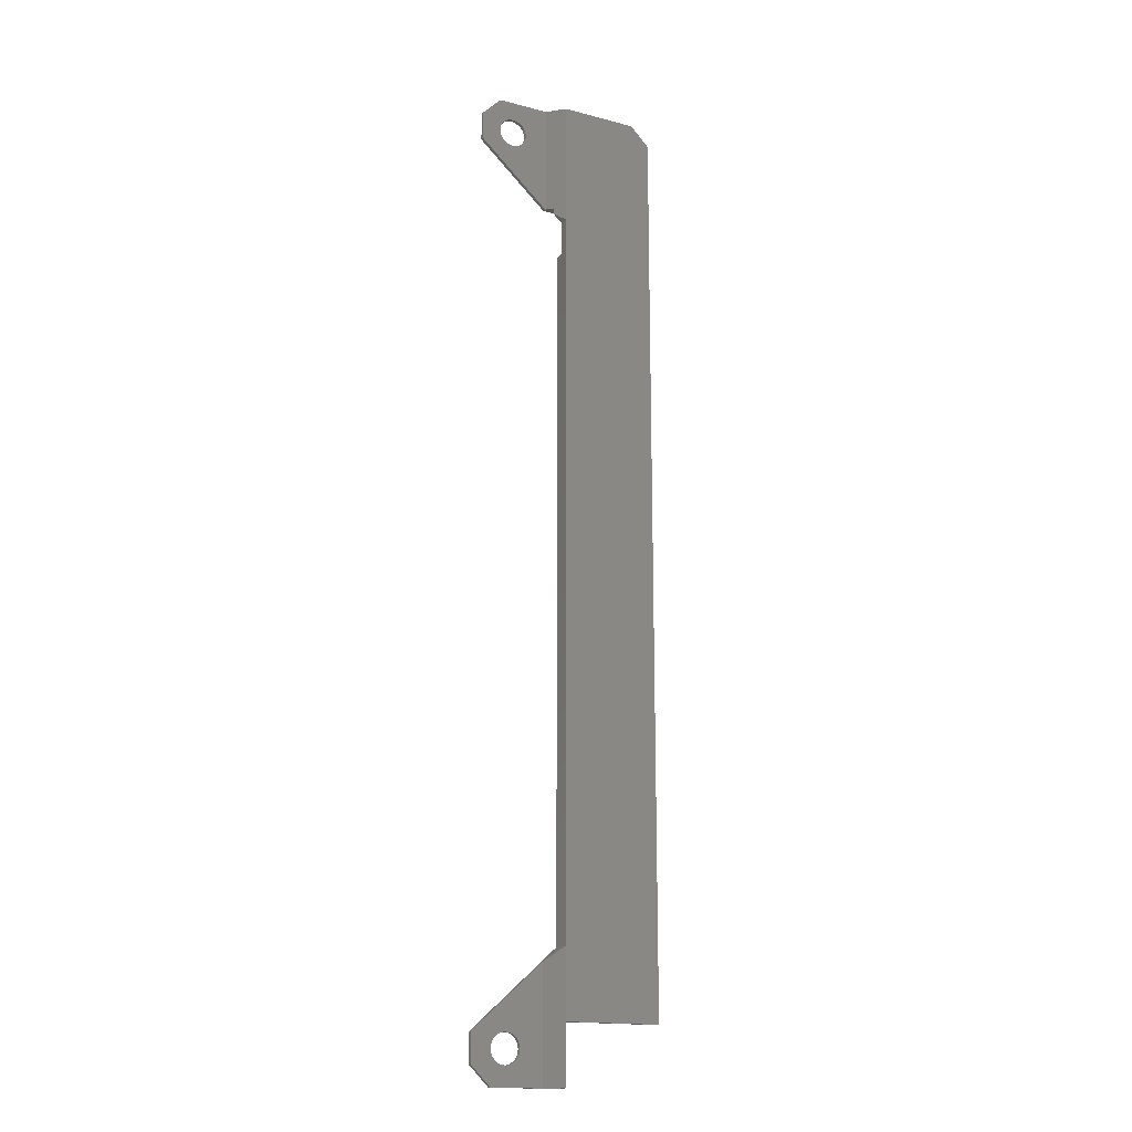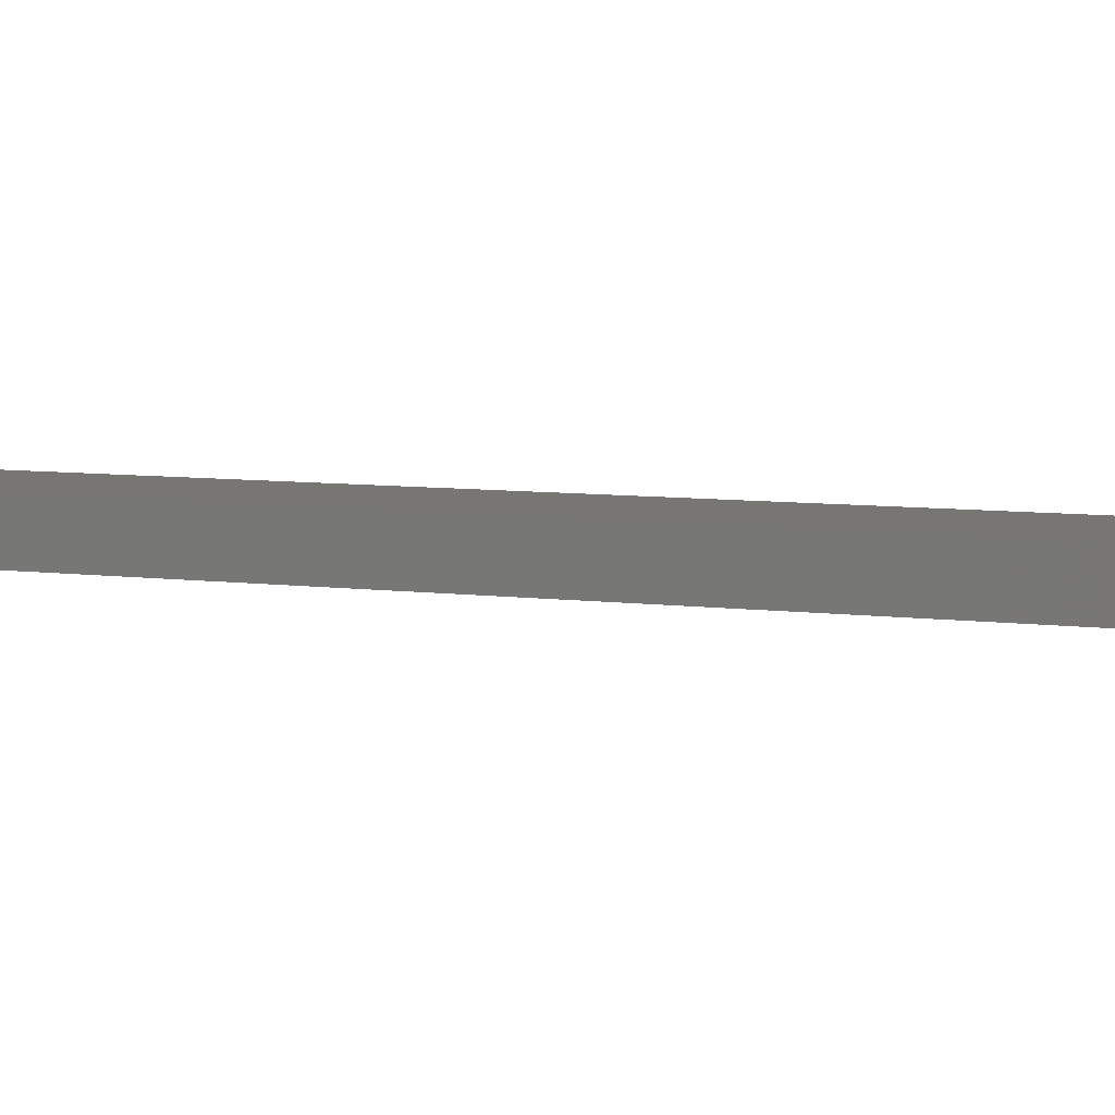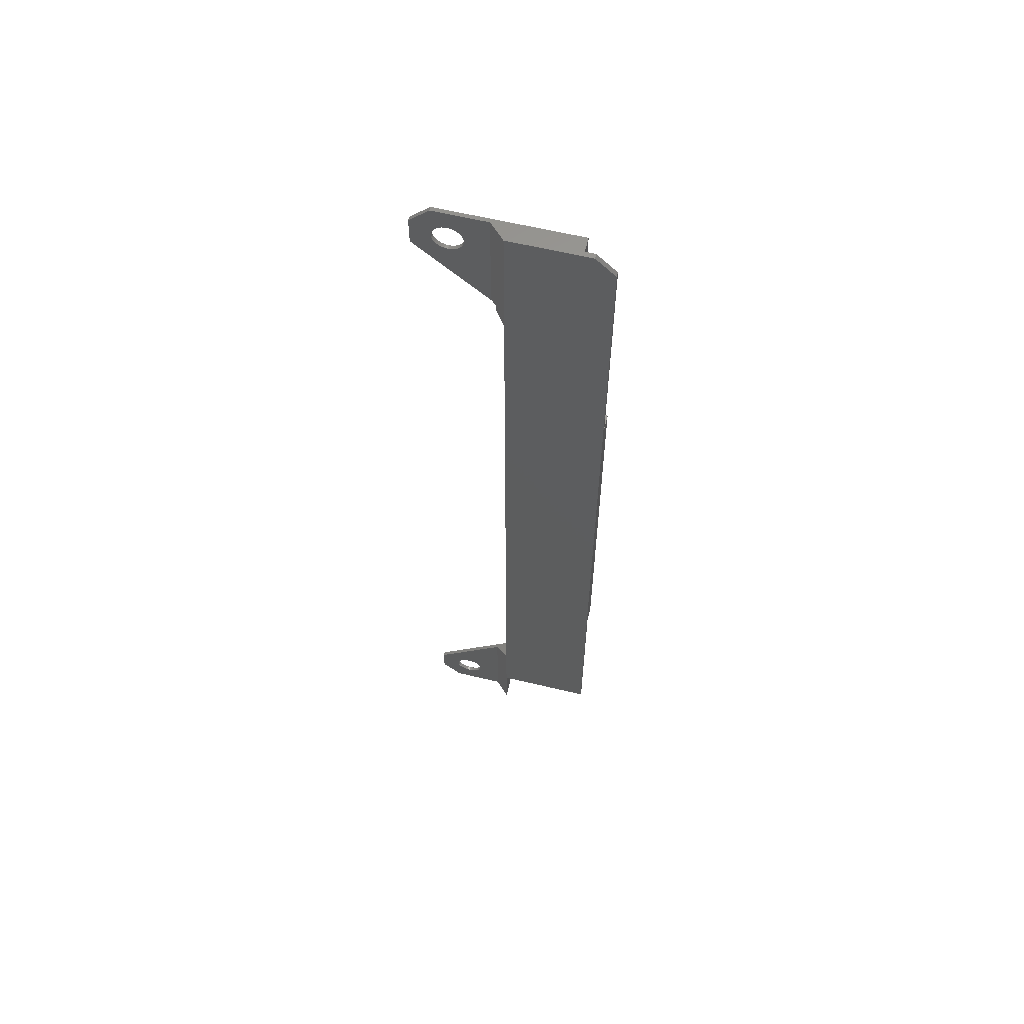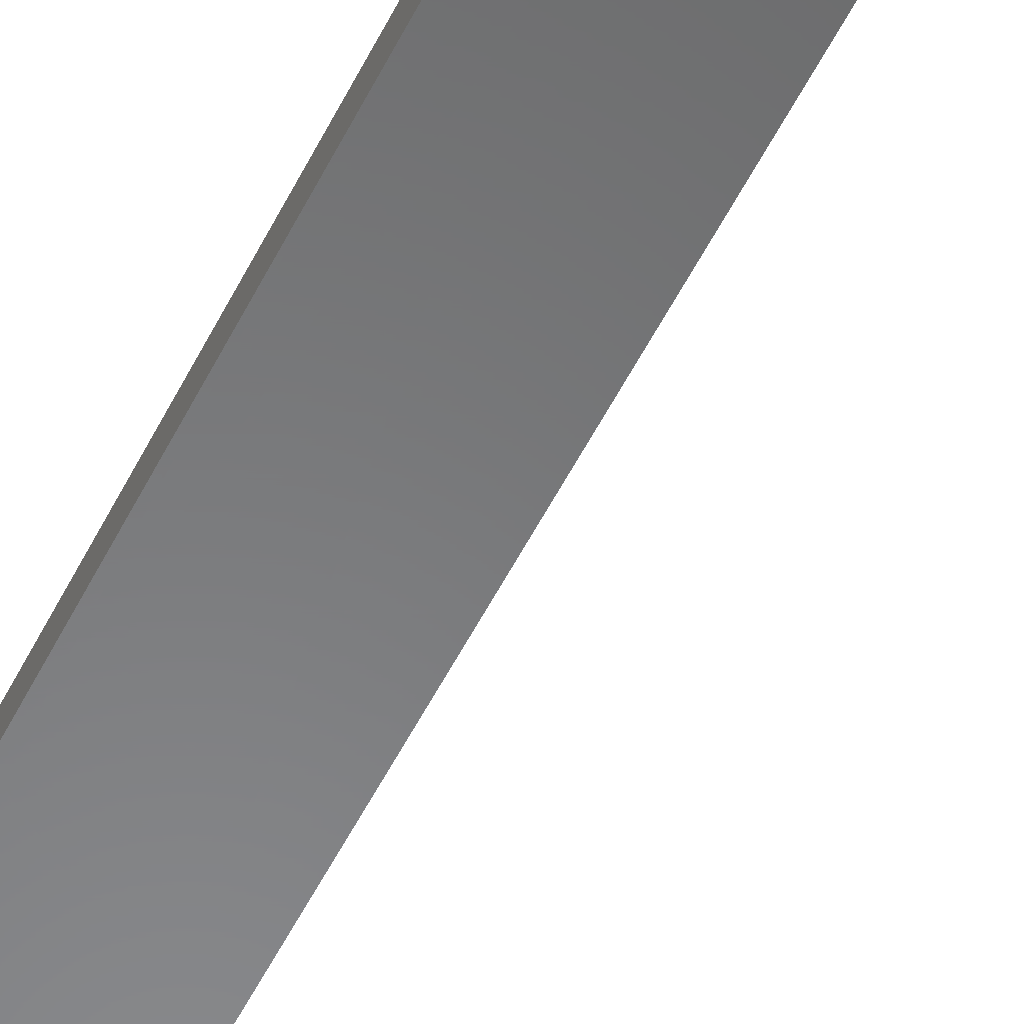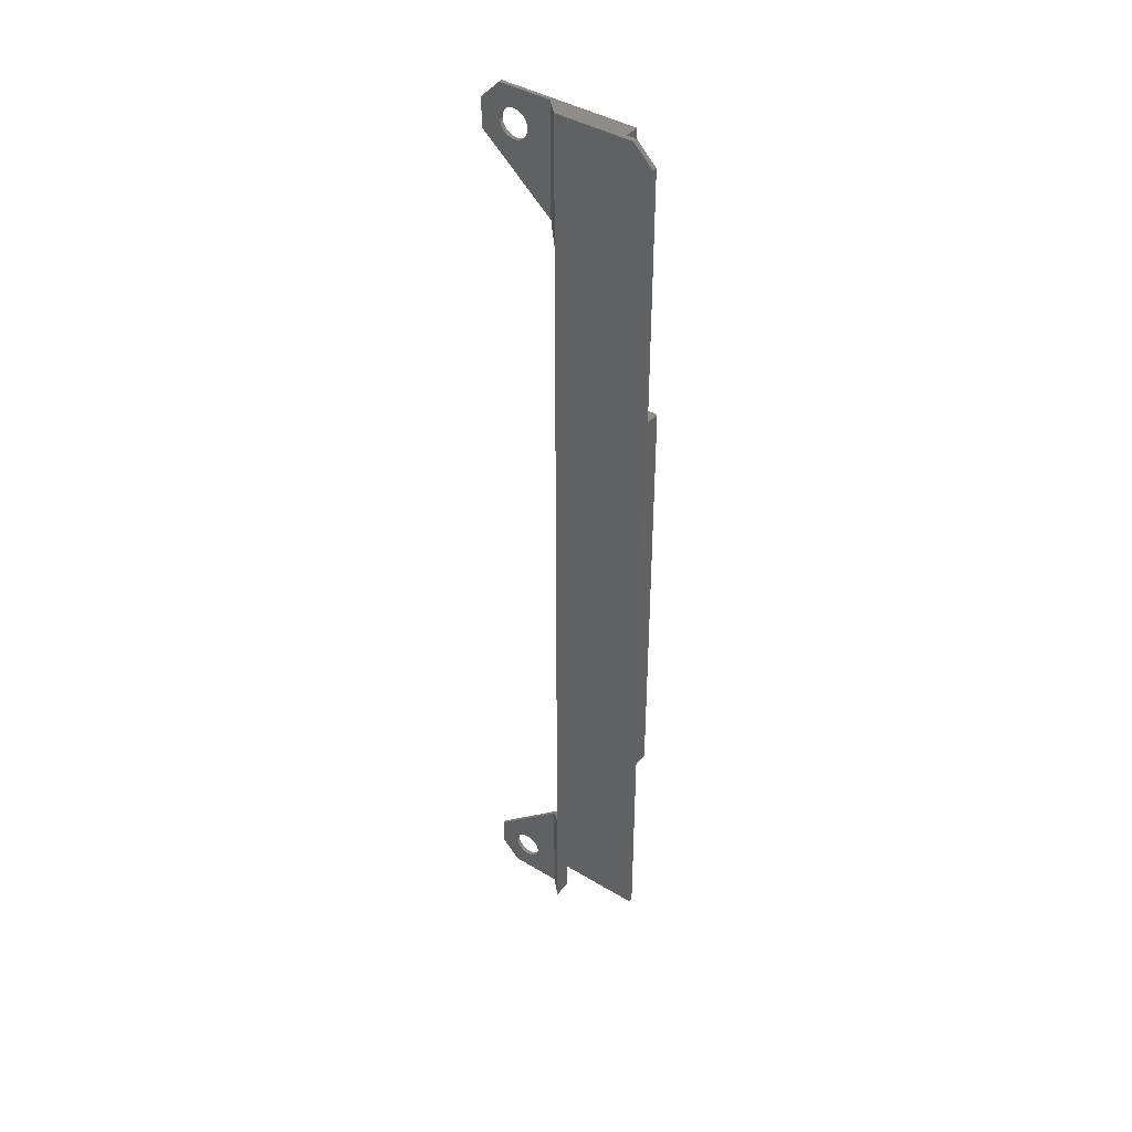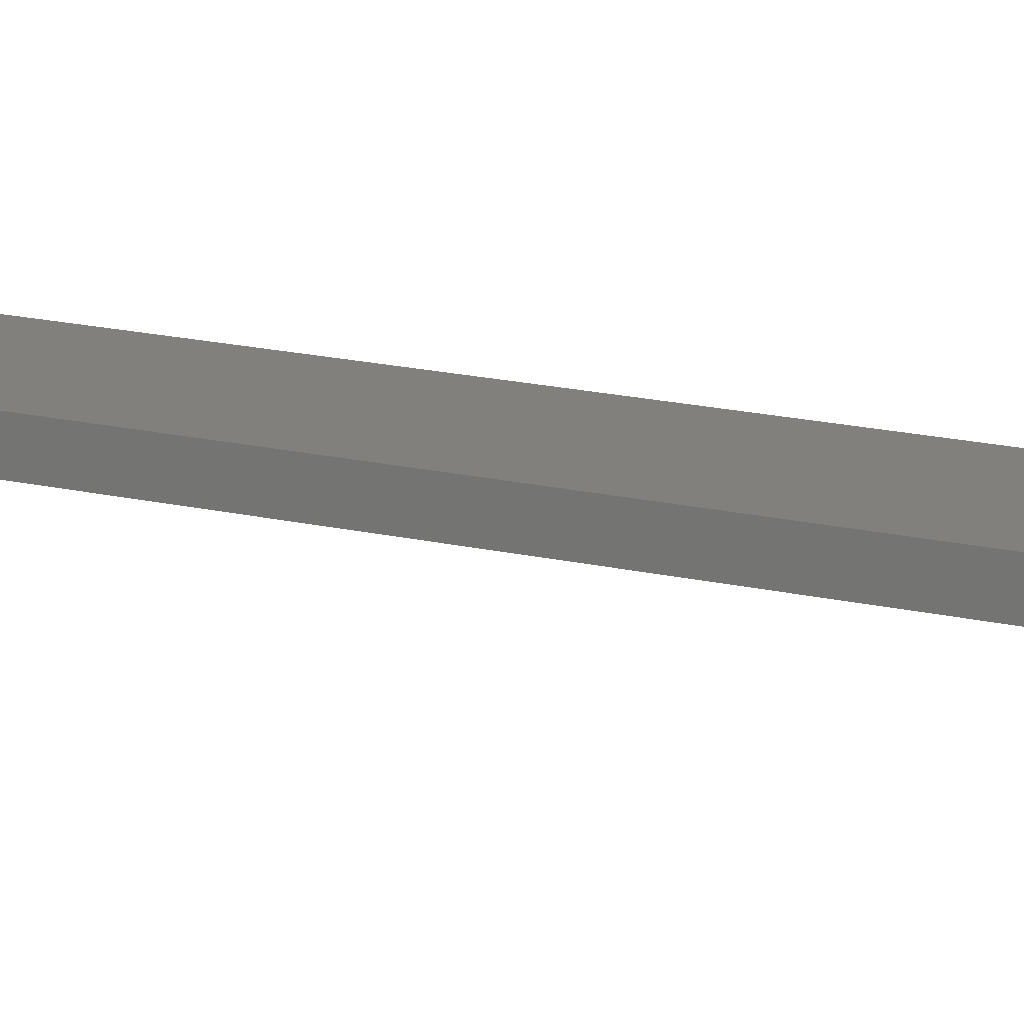
<metadata>
{"format":"stl","ext":"stl","renderer":"f3d","projection":"perspective","resolution":1024,"background":"white","views":[{"elev":-16.6,"azim":-28.0,"up":"+Y"},{"elev":3.3,"azim":-50.2,"up":"+Z"},{"elev":61.7,"azim":13.7,"up":"+Y"},{"elev":-55.1,"azim":153.6,"up":"+Z"},{"elev":41.4,"azim":36.2,"up":"+Y"},{"elev":14.7,"azim":-61.0,"up":"+Z"}]}
</metadata>
<code>
# stl→obj: 197 verts, 398 faces
v -22.52 -46.74 -1
v -22.59 -46.49 -0.6
v -22.59 -46.49 -1
v -22.52 -46.74 -0.6
v -25.3 -46.25 -0.6
v -25.15 -46.04 -1
v -25.15 -46.04 -0.6
v -25.3 -46.25 -1
v -24.96 -45.85 -1
v -24.75 -45.7 -0.6
v -24.96 -45.85 -0.6
v -24.75 -45.7 -1
v -24.51 -45.59 -0.6
v -24.51 -45.59 -1
v -25.5 -47 -0.6
v -25.48 -46.74 -1
v -25.48 -46.74 -0.6
v -25.5 -47 -1
v -24.26 -45.52 -1
v -24 -45.5 -0.6
v -24.26 -45.52 -0.6
v -24 -45.5 -1
v -25.41 -47.51 -0.6
v -25.48 -47.26 -1
v -25.48 -47.26 -0.6
v -25.41 -47.51 -1
v -22.85 -46.04 -1
v -23.04 -45.85 -0.6
v -23.04 -45.85 -1
v -22.85 -46.04 -0.6
v -22.7 -46.25 -0.6
v -22.7 -46.25 -1
v -23.74 -48.48 -1
v -24 -48.5 -0.6
v -23.74 -48.48 -0.6
v -24 -48.5 -1
v -22.5 -47 -1
v -22.5 -47 -0.6
v -24.75 -48.3 -1
v -24.96 -48.15 -0.6
v -24.75 -48.3 -0.6
v -24.96 -48.15 -1
v -22.85 -47.96 -1
v -22.7 -47.75 -0.6
v -22.7 -47.75 -1
v -22.85 -47.96 -0.6
v -25.41 -46.49 -1
v -25.41 -46.49 -0.6
v -23.74 -45.52 -1
v -23.49 -45.59 -0.6
v -23.74 -45.52 -0.6
v -23.49 -45.59 -1
v -25.15 -47.96 -0.6
v -25.3 -47.75 -1
v -25.3 -47.75 -0.6
v -25.15 -47.96 -1
v -23.49 -48.41 -1
v -23.49 -48.41 -0.6
v -22.52 -47.26 -1
v -22.52 -47.26 -0.6
v -24.51 -48.41 -1
v -24.51 -48.41 -0.6
v -23.25 -48.3 -1
v -23.25 -48.3 -0.6
v -22.59 -47.51 -1
v -22.59 -47.51 -0.6
v -23.04 -48.15 -1
v -23.04 -48.15 -0.6
v -23.25 -45.7 -0.6
v -23.25 -45.7 -1
v -24.26 -48.48 -0.6
v -24.26 -48.48 -1
v -24.26 48.48 -1
v -24 48.5 -0.6
v -24.26 48.48 -0.6
v -24 48.5 -1
v -22.52 47.26 -1
v -22.59 47.51 -0.6
v -22.59 47.51 -1
v -22.52 47.26 -0.6
v -22.5 47 -1
v -22.5 47 -0.6
v -22.7 47.75 -0.6
v -22.7 47.75 -1
v -24.26 45.52 -1
v -24.51 45.59 -0.6
v -24.26 45.52 -0.6
v -24.51 45.59 -1
v -24.96 45.85 -0.6
v -25.15 46.04 -1
v -25.15 46.04 -0.6
v -24.96 45.85 -1
v -22.52 46.74 -1
v -22.52 46.74 -0.6
v -22.85 47.96 -0.6
v -22.85 47.96 -1
v -24.96 48.15 -1
v -24.75 48.3 -0.6
v -24.96 48.15 -0.6
v -24.75 48.3 -1
v -25.41 47.51 -0.6
v -25.3 47.75 -1
v -25.3 47.75 -0.6
v -25.41 47.51 -1
v -22.59 46.49 -1
v -22.59 46.49 -0.6
v -24.51 48.41 -0.6
v -24.51 48.41 -1
v -22.7 46.25 -1
v -22.7 46.25 -0.6
v -23.04 45.85 -1
v -23.25 45.7 -0.6
v -23.04 45.85 -0.6
v -23.25 45.7 -1
v -25.5 47 -0.6
v -25.48 47.26 -1
v -25.48 47.26 -0.6
v -25.5 47 -1
v -25.15 47.96 -0.6
v -25.15 47.96 -1
v -24 45.5 -1
v -24 45.5 -0.6
v -25.48 46.74 -0.6
v -25.48 46.74 -1
v -23.49 48.41 -1
v -23.25 48.3 -0.6
v -23.49 48.41 -0.6
v -23.25 48.3 -1
v -25.3 46.25 -1
v -25.3 46.25 -0.6
v -23.49 45.59 -1
v -23.74 45.52 -0.6
v -23.49 45.59 -0.6
v -23.74 45.52 -1
v -23.04 48.15 -0.6
v -23.04 48.15 -1
v -25.41 46.49 -0.6
v -25.41 46.49 -1
v -22.85 46.04 -0.6
v -22.85 46.04 -1
v -23.74 48.48 -1
v -23.74 48.48 -0.6
v -24.75 45.7 -0.6
v -24.75 45.7 -1
v -8.5 48.5 1
v -8.5 22.5 0.5
v -8.5 48.5 0.5
v -8.5 -22.5 0.5
v -8.5 22.5 -1
v -8.5 -44.5 1
v -8.5 -44.5 0.5
v -8.5 -22.5 -1
v -27.5 -48.5 -1
v -27.5 -45.5 -0.6
v -27.5 -45.5 -1
v -27.5 -48.5 -0.6
v -27.5 45.5 -1
v -27.5 48.5 -0.6
v -27.5 48.5 -1
v -27.5 45.5 -0.6
v -25.5 -50.5 -0.6
v -25.5 -50.5 -1
v -20.1 -50.5 -0.6
v -18.5 -50.5 -1
v -18.5 -50.5 1
v -18.5 50.5 1
v -10.5 50.5 1
v -18.5 37.5 1
v -18.5 -37.5 1
v -18.5 -44.5 1
v -18.5 -37.5 -1
v -17.5 -44.5 -1
v -18.5 -44.5 -1
v -11.5 22.5 -1
v -17.5 -22.5 -1
v -18.5 34 -1
v -11.5 34 -1
v -11.5 50.5 -1
v -11.5 39 -1
v -20.19 39 -1
v -25.5 50.5 -1
v -10.5 50.5 0.5
v -25.5 50.5 -0.6
v -11.5 50.5 0.5
v -20.1 50.5 -0.6
v -17.5 -44.5 0.5
v -11.5 22.5 0.5
v -11.5 39 0
v -11.5 34 0
v -18.5 37.5 0
v -18.5 34 0
v -19.5 39 0
v -19.5 38.39 0
v -20.19 39 -0.6
v -20.1 39 -0.6
v -17.5 -22.5 0.5
v -20.1 -38.92 -0.6
f 1 2 3
f 2 1 4
f 5 6 7
f 6 5 8
f 9 10 11
f 10 9 12
f 12 13 10
f 13 12 14
f 15 16 17
f 16 15 18
f 19 20 21
f 20 19 22
f 23 24 25
f 24 23 26
f 27 28 29
f 28 27 30
f 3 31 32
f 31 3 2
f 7 9 11
f 9 7 6
f 33 34 35
f 34 33 36
f 37 4 1
f 4 37 38
f 39 40 41
f 40 39 42
f 43 44 45
f 44 43 46
f 17 47 48
f 47 17 16
f 49 50 51
f 50 49 52
f 53 54 55
f 54 53 56
f 57 35 58
f 35 57 33
f 59 38 37
f 38 59 60
f 32 30 27
f 30 32 31
f 61 41 62
f 41 61 39
f 40 56 53
f 56 40 42
f 14 21 13
f 21 14 19
f 25 18 15
f 18 25 24
f 63 58 64
f 58 63 57
f 65 60 59
f 60 65 66
f 67 64 68
f 64 67 63
f 52 69 50
f 69 52 70
f 48 8 5
f 8 48 47
f 36 71 34
f 71 36 72
f 55 26 23
f 26 55 54
f 22 51 20
f 51 22 49
f 45 66 65
f 66 45 44
f 67 46 43
f 46 67 68
f 70 28 69
f 28 70 29
f 72 62 71
f 62 72 61
f 73 74 75
f 74 73 76
f 77 78 79
f 78 77 80
f 81 80 77
f 80 81 82
f 79 83 84
f 83 79 78
f 85 86 87
f 86 85 88
f 89 90 91
f 90 89 92
f 93 82 81
f 82 93 94
f 84 95 96
f 95 84 83
f 97 98 99
f 98 97 100
f 101 102 103
f 102 101 104
f 105 94 93
f 94 105 106
f 100 107 98
f 107 100 108
f 109 106 105
f 106 109 110
f 111 112 113
f 112 111 114
f 115 116 117
f 116 115 118
f 119 97 99
f 97 119 120
f 108 75 107
f 75 108 73
f 121 87 122
f 87 121 85
f 123 118 115
f 118 123 124
f 125 126 127
f 126 125 128
f 91 129 130
f 129 91 90
f 131 132 133
f 132 131 134
f 96 135 136
f 135 96 95
f 128 135 126
f 135 128 136
f 103 120 119
f 120 103 102
f 134 122 132
f 122 134 121
f 137 124 123
f 124 137 138
f 114 133 112
f 133 114 131
f 111 139 140
f 139 111 113
f 141 127 142
f 127 141 125
f 140 110 109
f 110 140 139
f 130 138 137
f 138 130 129
f 76 142 74
f 142 76 141
f 117 104 101
f 104 117 116
f 88 143 86
f 143 88 144
f 144 89 143
f 89 144 92
f 145 146 147
f 146 148 149
f 145 148 146
f 150 148 145
f 148 150 151
f 149 148 152
f 153 154 155
f 154 153 156
f 157 158 159
f 158 157 160
f 161 162 163
f 163 164 165
f 164 163 162
f 166 145 167
f 145 166 168
f 145 168 150
f 169 150 168
f 150 169 170
f 171 172 173
f 152 174 149
f 175 174 152
f 176 174 175
f 172 171 175
f 174 176 177
f 176 175 171
f 59 173 164
f 173 37 1
f 173 59 37
f 164 65 59
f 164 45 65
f 164 43 45
f 164 67 43
f 164 63 67
f 164 57 63
f 162 57 164
f 57 162 33
f 33 162 36
f 36 162 72
f 72 162 61
f 162 39 61
f 162 42 39
f 162 56 42
f 153 56 162
f 56 153 54
f 54 153 26
f 26 153 24
f 24 153 18
f 173 1 3
f 32 173 3
f 27 173 32
f 29 173 27
f 70 173 29
f 52 173 70
f 173 52 171
f 49 171 52
f 22 171 49
f 19 171 22
f 155 19 14
f 155 14 12
f 155 12 9
f 155 9 6
f 155 18 153
f 18 155 16
f 16 155 47
f 47 155 8
f 8 155 6
f 19 155 171
f 178 93 81
f 179 105 93
f 180 109 105
f 180 140 109
f 180 111 140
f 180 114 111
f 180 131 114
f 180 134 131
f 180 121 134
f 180 85 121
f 180 88 85
f 157 88 180
f 88 157 144
f 144 157 92
f 92 157 90
f 157 129 90
f 157 138 129
f 157 124 138
f 157 118 124
f 116 159 104
f 104 159 181
f 105 179 180
f 93 178 179
f 77 178 81
f 79 178 77
f 84 178 79
f 96 178 84
f 136 178 96
f 128 178 136
f 181 128 125
f 181 125 141
f 181 141 76
f 181 76 73
f 128 181 178
f 108 181 73
f 100 181 108
f 97 181 100
f 120 181 97
f 102 181 120
f 104 181 102
f 118 159 116
f 159 118 157
f 145 182 167
f 182 145 147
f 159 183 181
f 183 159 158
f 162 156 153
f 156 162 161
f 184 167 182
f 167 184 166
f 178 166 184
f 166 178 185
f 181 185 178
f 185 181 183
f 165 173 170
f 173 165 164
f 170 186 150
f 173 186 170
f 186 173 172
f 150 186 151
f 187 147 146
f 184 147 187
f 147 184 182
f 184 188 178
f 184 189 188
f 187 189 184
f 174 189 187
f 189 174 177
f 178 188 179
f 149 187 146
f 187 149 174
f 190 189 191
f 189 190 188
f 192 190 193
f 190 192 188
f 194 180 195
f 180 192 195
f 192 180 179
f 192 179 188
f 177 191 189
f 191 177 176
f 186 148 151
f 148 186 196
f 186 175 196
f 175 186 172
f 175 148 196
f 148 175 152
f 4 163 197
f 163 4 38
f 197 2 4
f 197 31 2
f 197 30 31
f 197 28 30
f 197 69 28
f 197 50 69
f 197 51 50
f 197 20 51
f 197 21 20
f 154 21 197
f 21 154 13
f 13 154 10
f 10 154 11
f 11 154 7
f 154 5 7
f 154 48 5
f 154 17 48
f 154 15 17
f 25 156 23
f 23 156 161
f 60 163 38
f 66 163 60
f 44 163 66
f 46 163 44
f 68 163 46
f 64 163 68
f 58 163 64
f 161 58 35
f 161 35 34
f 161 34 71
f 161 71 62
f 161 62 41
f 58 161 163
f 40 161 41
f 53 161 40
f 55 161 53
f 23 161 55
f 15 156 25
f 156 15 154
f 94 195 185
f 94 185 82
f 185 80 82
f 185 78 80
f 185 83 78
f 185 95 83
f 185 135 95
f 185 126 135
f 185 127 126
f 183 127 185
f 127 183 142
f 142 183 74
f 74 183 75
f 75 183 107
f 107 183 98
f 183 99 98
f 183 119 99
f 158 119 183
f 119 158 103
f 103 158 101
f 101 158 117
f 117 158 115
f 106 195 94
f 110 195 106
f 139 195 110
f 113 195 139
f 195 113 194
f 112 194 113
f 133 194 112
f 132 194 133
f 122 194 132
f 87 194 122
f 86 194 87
f 160 86 143
f 160 143 89
f 160 89 91
f 160 115 158
f 115 160 123
f 123 160 137
f 137 160 130
f 130 160 91
f 86 160 194
f 197 170 169
f 163 170 197
f 170 163 165
f 192 185 195
f 185 192 166
f 168 192 193
f 192 168 166
f 157 194 160
f 194 157 180
f 190 168 193
f 176 171 191
f 191 168 190
f 169 191 171
f 191 169 168
f 171 197 169
f 155 197 171
f 197 155 154

</code>
